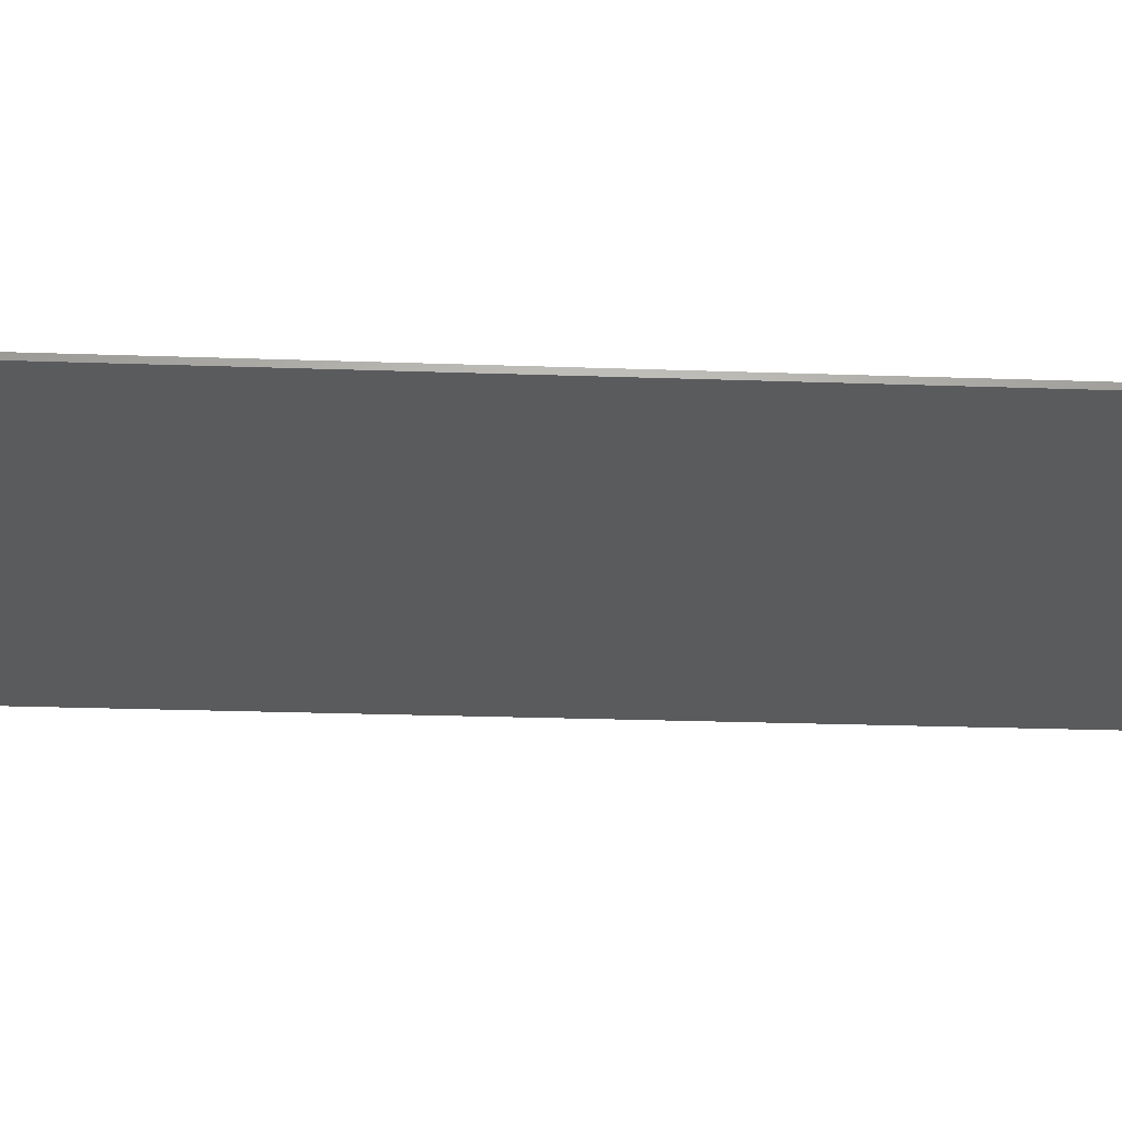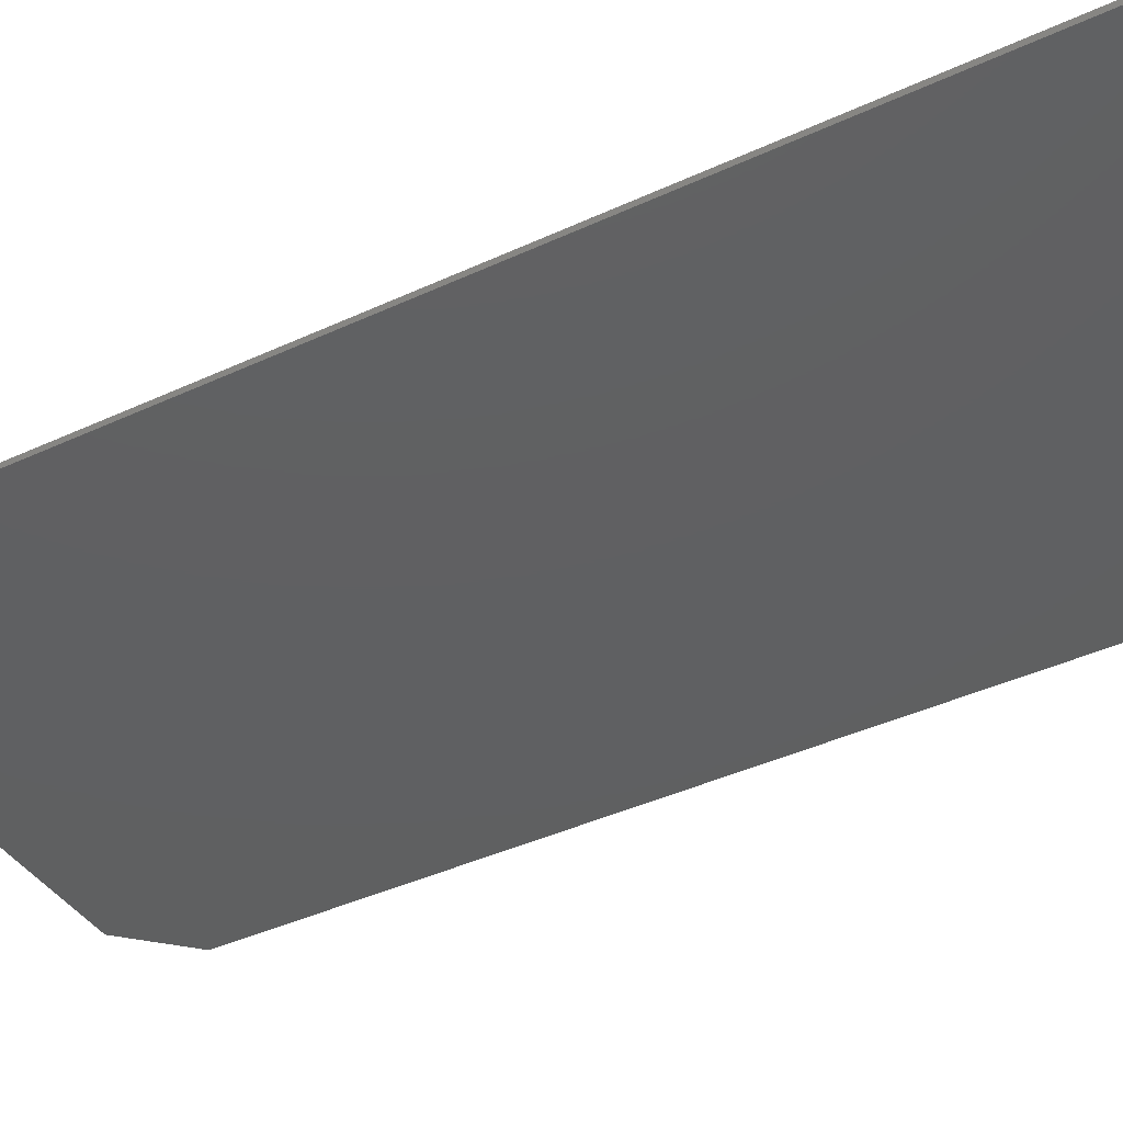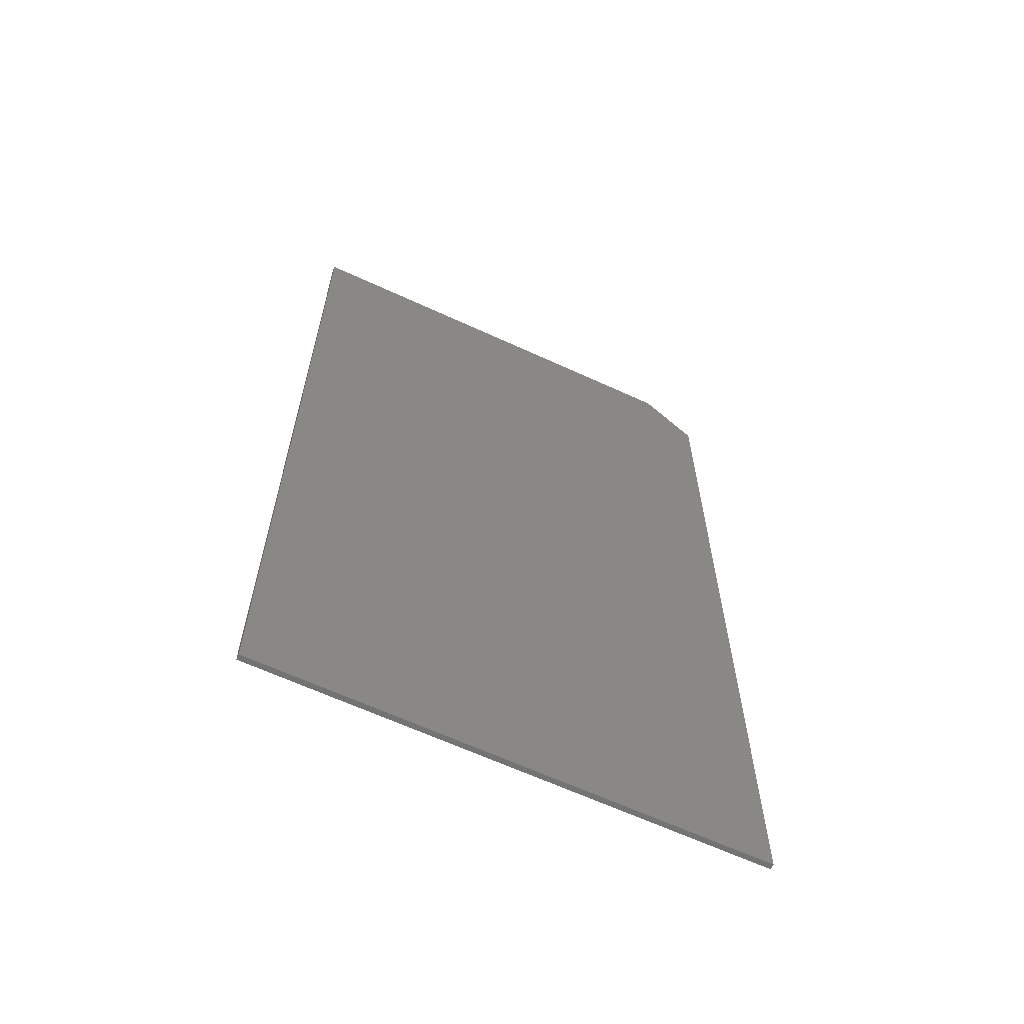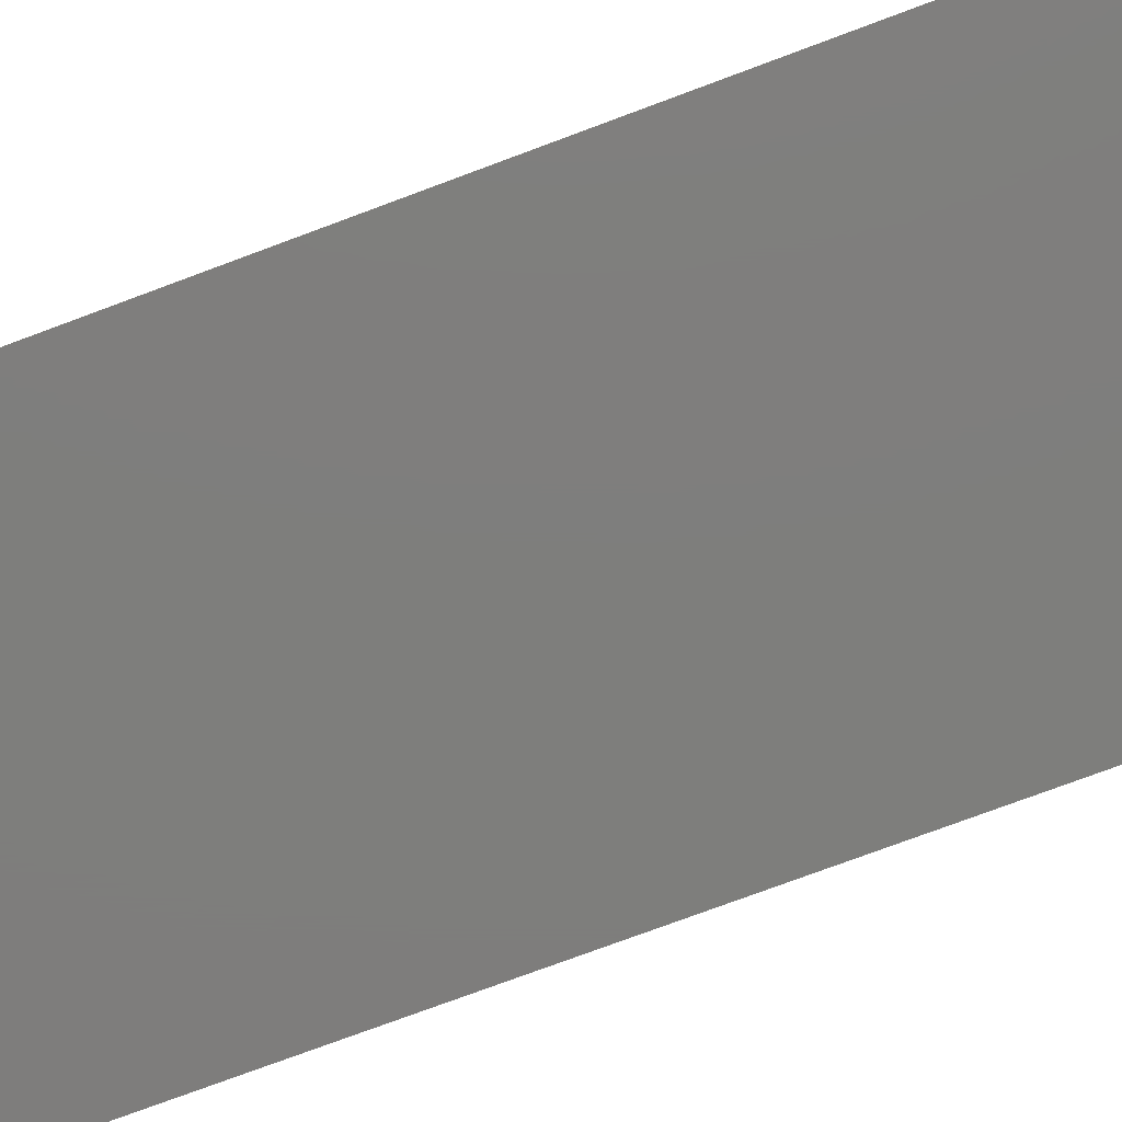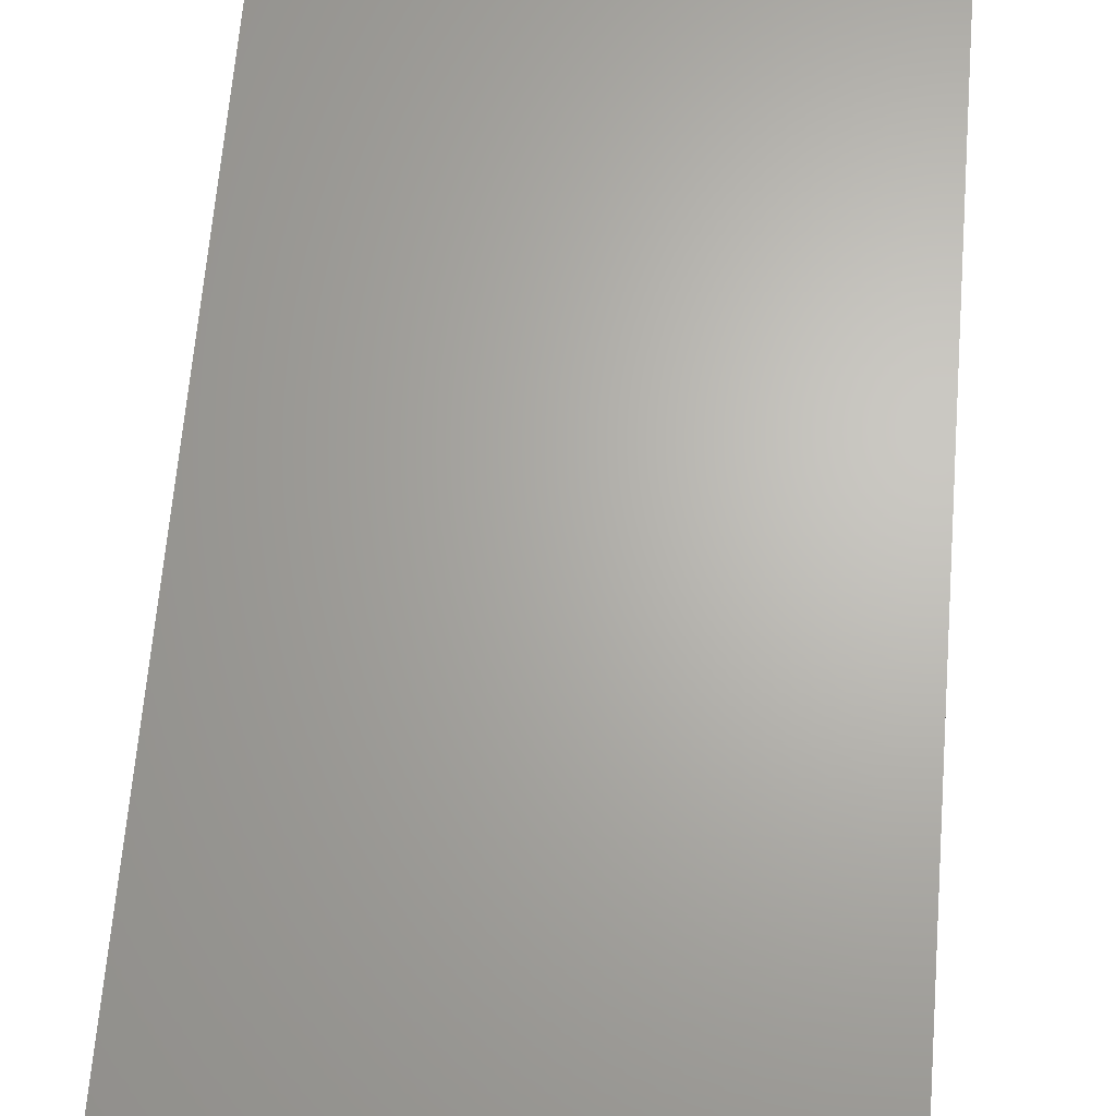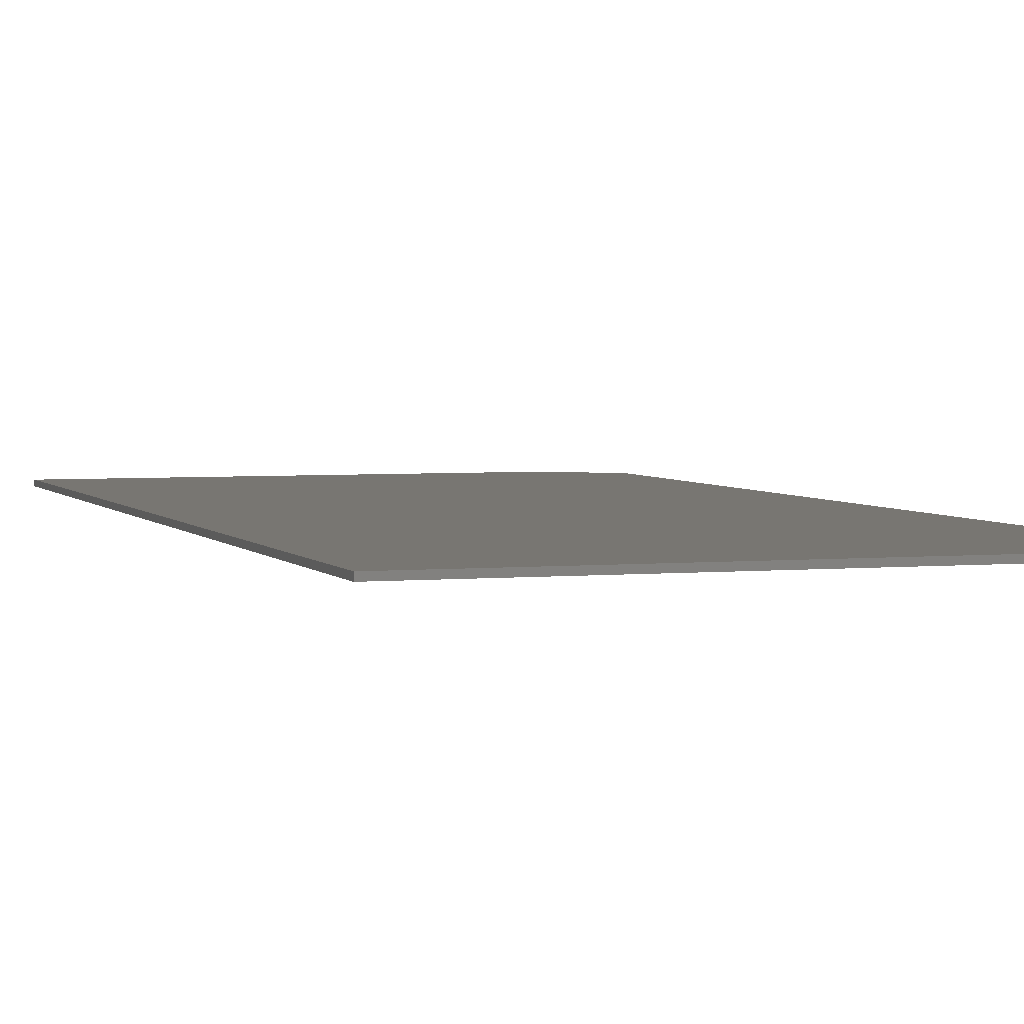
<metadata>
{"format":"stl","ext":"stl","renderer":"f3d","projection":"perspective","resolution":1024,"background":"white","views":[{"elev":-25.5,"azim":-93.2,"up":"+Y"},{"elev":-40.4,"azim":119.8,"up":"+Y"},{"elev":-64.3,"azim":155.1,"up":"+Z"},{"elev":-77.8,"azim":-69.7,"up":"+Y"},{"elev":65.8,"azim":4.7,"up":"+Y"},{"elev":3.5,"azim":161.7,"up":"+Y"}]}
</metadata>
<code>
# stl→obj: 10 verts, 16 faces
v -0.5234 -0.007812 -0.75
v 0.195 -0.007812 -0.75
v -0.5234 -0.007812 0.5938
v 0.195 -0.007812 0.6719
v -0.4453 -0.007812 0.6719
v -0.4453 1.665e-16 0.6719
v 0.195 2.376e-16 0.6719
v -0.5234 1.492e-16 0.5938
v 0.195 7.976e-17 -0.75
v -0.5234 0 -0.75
f 1 2 3
f 3 2 4
f 3 4 5
f 6 7 8
f 8 7 9
f 8 9 10
f 3 8 1
f 1 8 10
f 4 7 5
f 5 7 6
f 8 3 6
f 6 3 5
f 2 9 4
f 4 9 7
f 1 10 2
f 2 10 9

</code>
